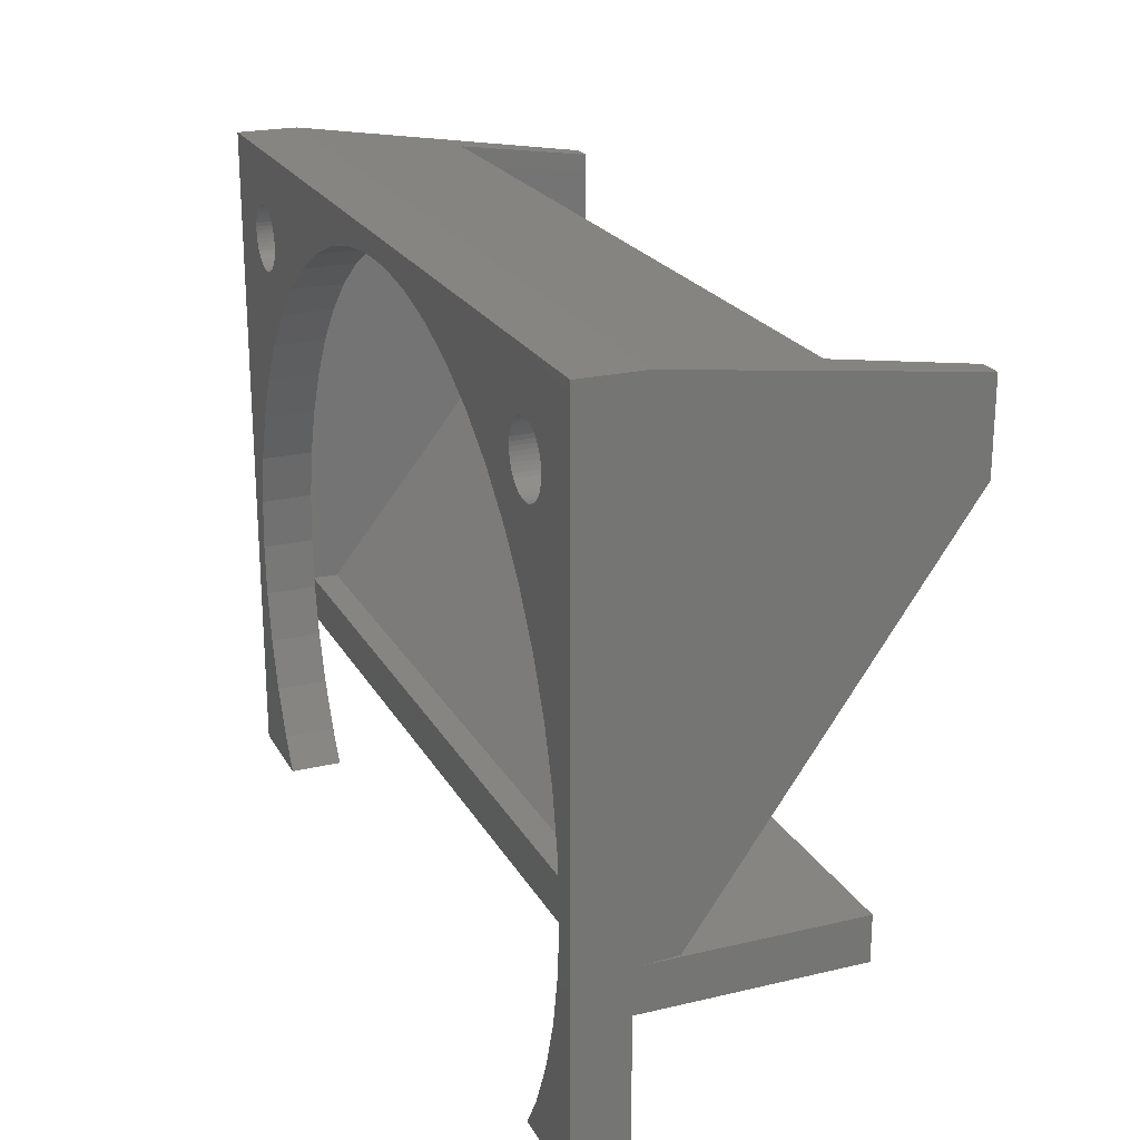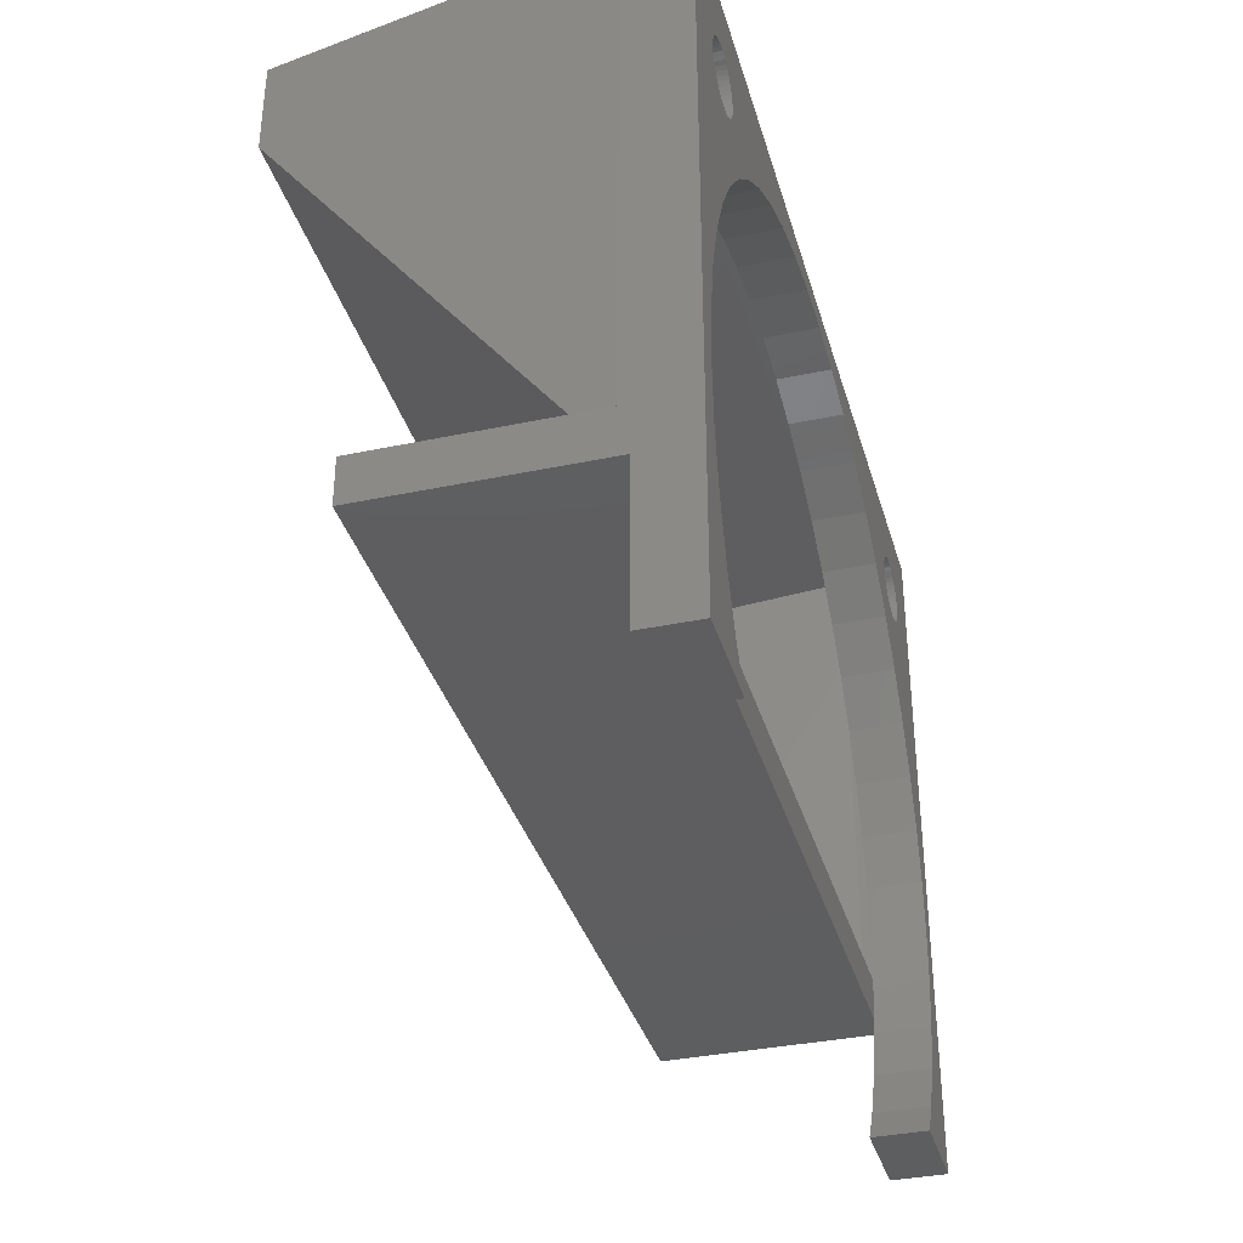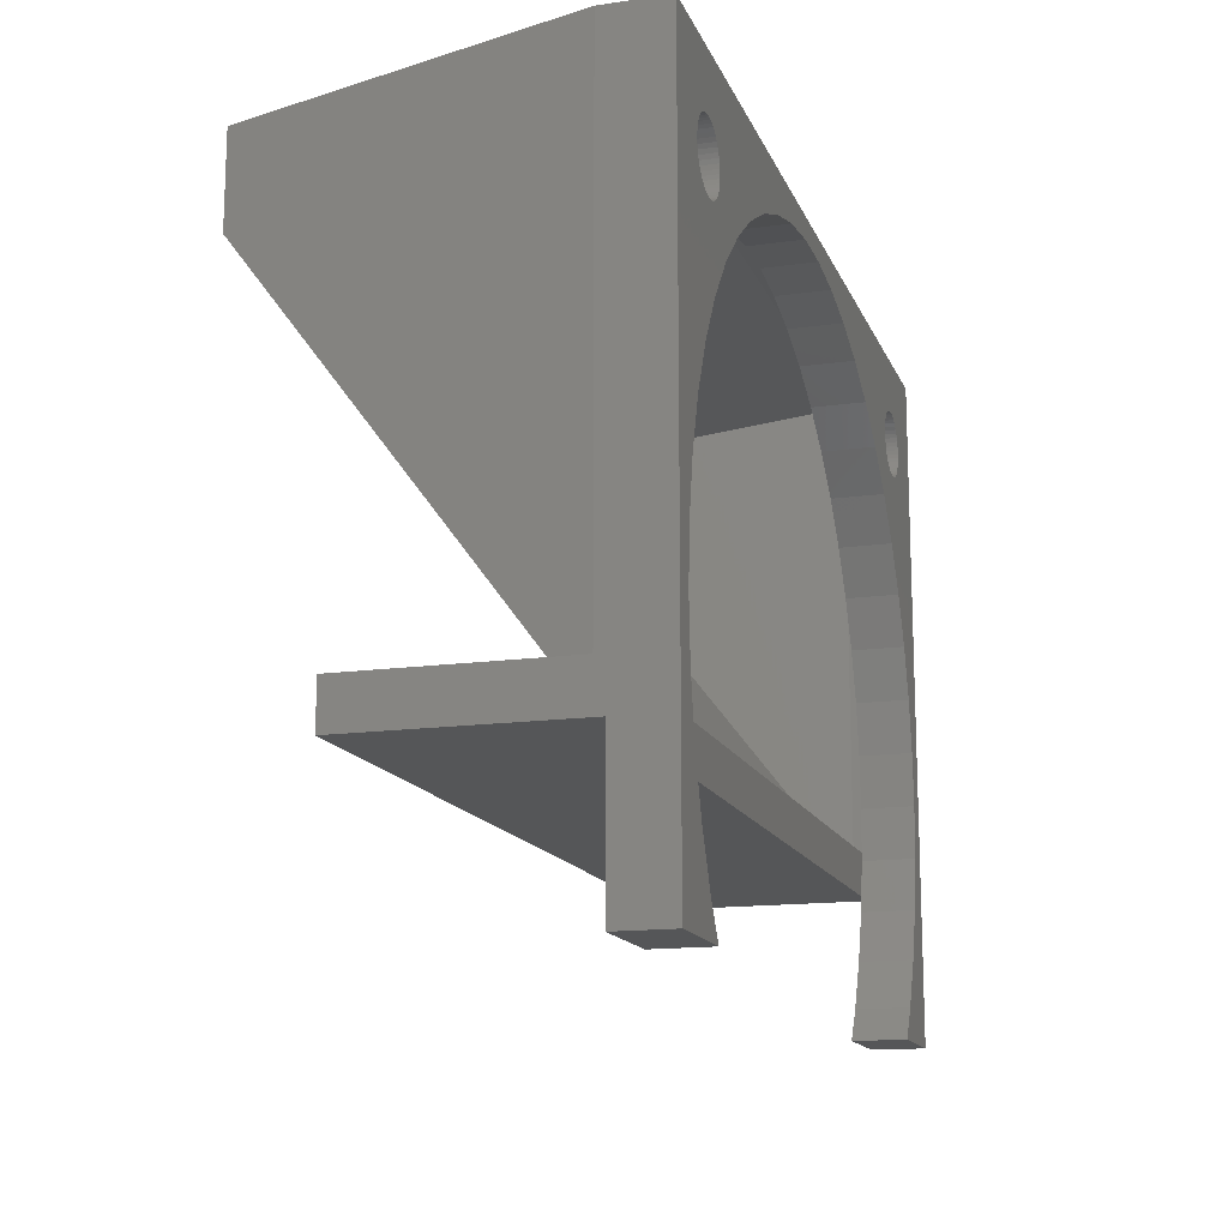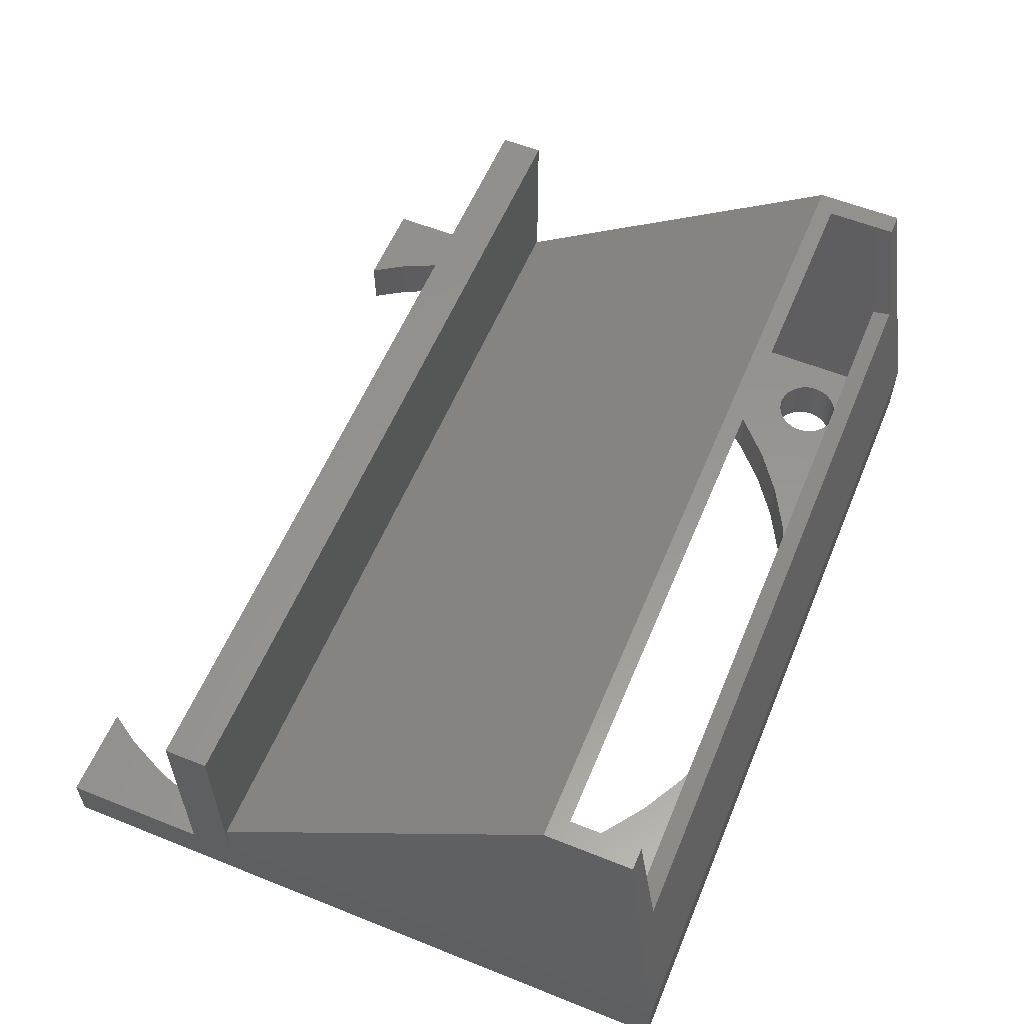
<metadata>
{"format":"stl","ext":"stl","renderer":"f3d","projection":"perspective","resolution":1024,"background":"white","views":[{"elev":22.2,"azim":-112.3,"up":"+Y"},{"elev":-35.7,"azim":105.5,"up":"+Y"},{"elev":-14.7,"azim":106.9,"up":"+Y"},{"elev":57.9,"azim":112.5,"up":"+Z"}]}
</metadata>
<code>
# stl→obj: 322 verts, 652 faces
v 0 40 0
v 0 18 2.8
v 0 40 2.8
v 0 16 12
v 0 16 2.4
v 0 9.4 0
v 0 9.4 2.4
v 0 18 12
v 1.597 15.27 2.4
v 1.459 16 2.4
v 2.334 13.01 2.4
v 3.35 10.85 2.4
v 4.268 9.4 2.4
v 38.4 15.27 2.4
v 40 16 2.4
v 38.54 16 2.4
v 37.67 13.01 2.4
v 40 9.4 2.4
v 36.65 10.85 2.4
v 35.73 9.4 2.4
v 39 39 2.4
v 38.85 22.38 2.4
v 39 20 2.4
v 38.4 24.73 2.4
v 37.67 26.99 2.4
v 37.49 35.81 2.4
v 37.5 36 2.4
v 37.49 36.19 2.4
v 37.45 36.37 2.4
v 37.39 36.55 2.4
v 37.31 36.72 2.4
v 37.21 36.88 2.4
v 37.09 37.03 2.4
v 36.96 37.16 2.4
v 36.8 37.27 2.4
v 36.64 37.36 2.4
v 36.46 37.43 2.4
v 36.28 37.47 2.4
v 36.09 37.5 2.4
v 35.91 37.5 2.4
v 35.72 37.47 2.4
v 35.54 37.43 2.4
v 25.87 38.07 2.4
v 32.11 34.64 2.4
v 34.5 36 2.4
v 34.51 36.19 2.4
v 34.55 36.37 2.4
v 33.85 33.01 2.4
v 30.18 36.04 2.4
v 34.61 36.55 2.4
v 34.69 36.72 2.4
v 34.79 36.88 2.4
v 34.91 37.03 2.4
v 35.04 37.16 2.4
v 28.09 37.19 2.4
v 35.2 37.27 2.4
v 35.36 37.36 2.4
v 23.56 38.66 2.4
v 21.19 38.96 2.4
v 18.81 38.96 2.4
v 5.494 35.91 2.4
v 7.889 34.64 2.4
v 5.5 36 2.4
v 5.453 36.37 2.4
v 9.819 36.04 2.4
v 4.956 37.16 2.4
v 11.91 37.19 2.4
v 4.464 37.43 2.4
v 14.13 38.07 2.4
v 1 39 2.4
v 16.44 38.66 2.4
v 5.494 36.09 2.4
v 5.488 36.19 2.4
v 5.395 36.55 2.4
v 5.314 36.72 2.4
v 5.214 36.88 2.4
v 5.093 37.03 2.4
v 4.804 37.27 2.4
v 4.639 37.36 2.4
v 4.281 37.47 2.4
v 4.094 37.5 2.4
v 2.547 35.63 2.4
v 1.597 24.73 2.4
v 2.334 26.99 2.4
v 2.5 36 2.4
v 2.506 36.1 2.4
v 2.512 36.19 2.4
v 2.506 35.9 2.4
v 3.906 37.5 2.4
v 3.719 37.47 2.4
v 3.536 37.43 2.4
v 3.361 37.36 2.4
v 3.196 37.27 2.4
v 3.044 37.16 2.4
v 2.907 37.03 2.4
v 2.786 36.88 2.4
v 2.686 36.72 2.4
v 2.605 36.55 2.4
v 2.547 36.37 2.4
v 1.15 22.38 2.4
v 1 20 2.4
v 37.45 35.63 2.4
v 37.39 35.45 2.4
v 37.31 35.28 2.4
v 36.65 29.15 2.4
v 37.21 35.12 2.4
v 37.09 34.97 2.4
v 36.96 34.84 2.4
v 36.8 34.73 2.4
v 35.37 31.17 2.4
v 36.64 34.64 2.4
v 36.46 34.57 2.4
v 36.28 34.53 2.4
v 36.09 34.5 2.4
v 35.91 34.5 2.4
v 35.72 34.53 2.4
v 35.54 34.57 2.4
v 35.36 34.64 2.4
v 35.2 34.73 2.4
v 35.04 34.84 2.4
v 34.91 34.97 2.4
v 34.79 35.12 2.4
v 34.69 35.28 2.4
v 34.61 35.45 2.4
v 34.55 35.63 2.4
v 34.51 35.81 2.4
v 5.488 35.81 2.4
v 5.453 35.63 2.4
v 5.395 35.45 2.4
v 5.314 35.28 2.4
v 5.214 35.12 2.4
v 6.15 33.01 2.4
v 5.093 34.97 2.4
v 4.956 34.84 2.4
v 4.804 34.73 2.4
v 4.639 34.64 2.4
v 4.464 34.57 2.4
v 4.281 34.53 2.4
v 4.629 31.17 2.4
v 4.094 34.5 2.4
v 3.906 34.5 2.4
v 3.719 34.53 2.4
v 3.536 34.57 2.4
v 3.361 34.64 2.4
v 3.196 34.73 2.4
v 3.35 29.15 2.4
v 3.044 34.84 2.4
v 2.907 34.97 2.4
v 2.786 35.12 2.4
v 2.686 35.28 2.4
v 2.605 35.45 2.4
v 2.512 35.81 2.4
v 38.87 18 2.4
v 39 18 2.4
v 38.85 17.62 2.4
v 1.126 18 2.4
v 1.15 17.62 2.4
v 1 18 2.4
v 40 18 12
v 40 16 12
v 40 18 2.8
v 40 40 0
v 40 40 2.8
v 40 9.4 0
v 1.15 17.62 0
v 1 20 0
v 1.597 15.27 0
v 2.334 13.01 0
v 3.35 10.85 0
v 4.268 9.4 0
v 7.889 34.64 0
v 5.488 35.81 0
v 5.5 36 0
v 5.453 35.63 0
v 5.395 35.45 0
v 5.314 35.28 0
v 5.214 35.12 0
v 6.15 33.01 0
v 5.093 34.97 0
v 4.956 34.84 0
v 4.804 34.73 0
v 4.639 34.64 0
v 4.281 34.53 0
v 4.629 31.17 0
v 4.464 34.57 0
v 4.094 34.5 0
v 3.906 34.5 0
v 3.719 34.53 0
v 3.536 34.57 0
v 3.361 34.64 0
v 3.196 34.73 0
v 3.35 29.15 0
v 3.044 34.84 0
v 2.907 34.97 0
v 2.786 35.12 0
v 2.686 35.28 0
v 2.334 26.99 0
v 2.605 35.45 0
v 2.547 35.63 0
v 2.512 35.81 0
v 37.49 35.81 0
v 37.5 36 0
v 37.45 35.63 0
v 37.67 26.99 0
v 37.39 35.45 0
v 37.31 35.28 0
v 36.65 29.15 0
v 37.21 35.12 0
v 37.09 34.97 0
v 36.96 34.84 0
v 36.8 34.73 0
v 35.37 31.17 0
v 36.64 34.64 0
v 36.46 34.57 0
v 36.28 34.53 0
v 36.09 34.5 0
v 35.91 34.5 0
v 35.72 34.53 0
v 33.85 33.01 0
v 35.54 34.57 0
v 35.36 34.64 0
v 35.2 34.73 0
v 35.04 34.84 0
v 34.91 34.97 0
v 34.79 35.12 0
v 32.11 34.64 0
v 34.69 35.28 0
v 34.61 35.45 0
v 34.55 35.63 0
v 34.51 35.81 0
v 39 20 0
v 38.85 17.62 0
v 38.4 15.27 0
v 37.67 13.01 0
v 36.65 10.85 0
v 35.73 9.4 0
v 38.85 22.38 0
v 38.4 24.73 0
v 37.49 36.19 0
v 37.45 36.37 0
v 37.39 36.55 0
v 37.31 36.72 0
v 37.21 36.88 0
v 37.09 37.03 0
v 36.96 37.16 0
v 36.8 37.27 0
v 36.64 37.36 0
v 36.46 37.43 0
v 36.28 37.47 0
v 36.09 37.5 0
v 35.91 37.5 0
v 35.72 37.47 0
v 35.54 37.43 0
v 28.09 37.19 0
v 35.36 37.36 0
v 35.2 37.27 0
v 34.5 36 0
v 34.51 36.19 0
v 34.55 36.37 0
v 30.18 36.04 0
v 34.61 36.55 0
v 34.69 36.72 0
v 34.79 36.88 0
v 34.91 37.03 0
v 35.04 37.16 0
v 25.87 38.07 0
v 23.56 38.66 0
v 21.19 38.96 0
v 18.81 38.96 0
v 5.488 36.19 0
v 5.453 36.37 0
v 9.819 36.04 0
v 5.395 36.55 0
v 5.314 36.72 0
v 5.214 36.88 0
v 5.093 37.03 0
v 4.956 37.16 0
v 11.91 37.19 0
v 4.804 37.27 0
v 4.639 37.36 0
v 4.464 37.43 0
v 14.13 38.07 0
v 16.44 38.66 0
v 4.281 37.47 0
v 4.094 37.5 0
v 3.906 37.5 0
v 1.597 24.73 0
v 2.5 36 0
v 1.15 22.38 0
v 3.719 37.47 0
v 3.536 37.43 0
v 3.361 37.36 0
v 3.196 37.27 0
v 3.044 37.16 0
v 2.907 37.03 0
v 2.786 36.88 0
v 2.686 36.72 0
v 2.605 36.55 0
v 2.547 36.37 0
v 2.512 36.19 0
v 1 34 16.4
v 39.89 18 4.311
v 39 34 16.4
v 0.1111 18 4.311
v 1 38 16.4
v 2 37.2 16.4
v 2 38 16.4
v 2 34.8 16.4
v 38 37.2 16.4
v 39 38 16.4
v 38 38 16.4
v 38 34.8 16.4
v 38 38.92 10.11
v 2 38.92 10.11
v 38.94 18 3.564
v 1.056 18 3.564
v 1 39 2.8
v 1 18 2.8
v 39 39 2.8
v 39 18 2.8
v 2 38.06 9.884
v 38 38.06 9.884
f 1 2 3
f 4 2 5
f 6 2 1
f 2 6 5
f 5 6 7
f 2 4 8
f 5 9 10
f 5 11 9
f 7 11 5
f 11 7 12
f 12 7 13
f 14 15 16
f 17 15 14
f 15 17 18
f 19 18 17
f 18 19 20
f 21 22 23
f 21 24 22
f 21 25 24
f 26 21 27
f 21 28 27
f 21 29 28
f 21 30 29
f 21 31 30
f 21 32 31
f 21 33 32
f 21 34 33
f 21 35 34
f 21 36 35
f 21 37 36
f 21 38 37
f 21 39 38
f 21 40 39
f 21 41 40
f 21 42 41
f 43 42 21
f 44 45 46
f 44 46 47
f 45 44 48
f 49 47 50
f 49 50 51
f 49 51 52
f 49 52 53
f 49 53 54
f 47 49 44
f 55 54 56
f 55 56 57
f 55 42 43
f 54 55 49
f 42 55 57
f 21 58 43
f 21 59 58
f 21 60 59
f 61 62 63
f 64 62 65
f 66 65 67
f 68 67 69
f 70 69 71
f 62 72 63
f 62 73 72
f 62 64 73
f 65 74 64
f 65 75 74
f 65 76 75
f 65 77 76
f 65 66 77
f 67 78 66
f 70 71 60
f 67 79 78
f 67 68 79
f 69 70 68
f 68 70 80
f 80 70 81
f 82 83 84
f 70 85 86
f 70 86 87
f 88 70 83
f 70 60 21
f 81 70 89
f 70 90 89
f 70 91 90
f 70 92 91
f 70 93 92
f 70 94 93
f 70 95 94
f 70 96 95
f 70 97 96
f 70 98 97
f 70 99 98
f 70 87 99
f 83 70 100
f 100 70 101
f 102 21 26
f 21 102 25
f 103 25 102
f 104 25 103
f 105 104 106
f 105 106 107
f 105 107 108
f 105 108 109
f 104 105 25
f 110 109 111
f 110 111 112
f 110 112 113
f 110 113 114
f 110 114 115
f 110 115 116
f 48 116 117
f 109 110 105
f 48 117 118
f 48 118 119
f 48 119 120
f 48 120 121
f 48 121 122
f 48 122 123
f 48 123 124
f 48 124 125
f 48 125 126
f 116 48 110
f 48 126 45
f 127 62 61
f 128 62 127
f 129 62 128
f 130 62 129
f 131 62 130
f 62 131 132
f 133 132 131
f 134 132 133
f 135 132 134
f 136 132 135
f 137 132 136
f 138 132 137
f 132 138 139
f 140 139 138
f 141 139 140
f 142 139 141
f 143 139 142
f 144 139 143
f 145 139 144
f 139 145 146
f 147 146 145
f 148 146 147
f 149 146 148
f 150 146 149
f 84 150 151
f 84 151 82
f 83 82 152
f 150 84 146
f 83 152 88
f 70 88 85
f 23 153 154
f 16 153 155
f 10 153 16
f 156 10 157
f 10 156 153
f 101 158 156
f 159 160 161
f 161 162 163
f 15 161 160
f 164 161 15
f 164 15 18
f 161 164 162
f 162 3 163
f 3 162 1
f 165 6 166
f 167 6 165
f 168 6 167
f 169 6 168
f 6 169 170
f 171 172 173
f 171 174 172
f 171 175 174
f 171 176 175
f 171 177 176
f 178 179 177
f 178 180 179
f 178 181 180
f 178 182 181
f 183 178 184
f 178 185 182
f 178 183 185
f 184 186 183
f 184 187 186
f 184 188 187
f 184 189 188
f 184 190 189
f 191 184 192
f 184 191 190
f 192 193 191
f 192 194 193
f 192 195 194
f 192 196 195
f 197 196 192
f 196 197 198
f 198 197 199
f 199 1 200
f 1 199 197
f 162 201 202
f 162 203 201
f 204 205 203
f 204 206 205
f 207 206 204
f 206 207 208
f 208 207 209
f 209 207 210
f 210 207 211
f 212 211 207
f 211 212 213
f 213 212 214
f 214 212 215
f 215 212 216
f 216 212 217
f 217 212 218
f 219 218 212
f 218 219 220
f 220 219 221
f 221 219 222
f 222 219 223
f 223 219 224
f 224 219 225
f 226 225 219
f 225 226 227
f 227 226 228
f 229 226 230
f 228 226 229
f 164 231 162
f 164 232 231
f 164 233 232
f 164 234 233
f 164 235 234
f 235 164 236
f 237 162 231
f 238 162 237
f 204 162 238
f 203 162 204
f 239 162 202
f 240 162 239
f 241 162 240
f 242 162 241
f 243 162 242
f 244 162 243
f 245 162 244
f 246 162 245
f 247 162 246
f 248 162 247
f 249 162 248
f 250 162 249
f 251 162 250
f 252 162 251
f 253 162 252
f 254 253 255
f 254 255 256
f 230 226 257
f 257 226 258
f 258 226 259
f 260 259 226
f 259 260 261
f 261 260 262
f 262 260 263
f 263 260 264
f 264 260 265
f 254 265 260
f 265 254 256
f 253 254 266
f 253 266 162
f 267 162 266
f 268 162 267
f 269 162 268
f 177 171 178
f 270 171 173
f 271 171 270
f 171 271 272
f 273 272 271
f 274 272 273
f 275 272 274
f 276 272 275
f 277 272 276
f 272 277 278
f 279 278 277
f 280 278 279
f 281 278 280
f 278 281 282
f 1 282 281
f 282 1 283
f 1 281 284
f 1 284 285
f 1 285 286
f 1 197 287
f 200 1 288
f 1 287 289
f 1 166 6
f 269 1 162
f 283 1 269
f 290 1 286
f 291 1 290
f 292 1 291
f 293 1 292
f 294 1 293
f 295 1 294
f 296 1 295
f 297 1 296
f 298 1 297
f 299 1 298
f 300 1 299
f 288 1 300
f 166 1 289
f 236 18 20
f 18 236 164
f 6 13 7
f 13 6 170
f 260 44 49
f 44 260 226
f 232 16 155
f 233 16 232
f 16 233 14
f 278 69 67
f 69 278 282
f 83 197 84
f 197 83 287
f 12 168 11
f 168 12 169
f 204 105 207
f 105 204 25
f 237 24 238
f 24 237 22
f 207 110 212
f 110 207 105
f 266 55 43
f 55 266 254
f 269 59 60
f 59 269 268
f 101 289 100
f 289 101 166
f 139 178 132
f 178 139 184
f 282 71 69
f 71 282 283
f 178 62 132
f 62 178 171
f 231 22 237
f 22 231 23
f 234 14 233
f 14 234 17
f 13 169 12
f 169 13 170
f 10 165 157
f 167 10 9
f 10 167 165
f 238 25 204
f 25 238 24
f 212 48 219
f 48 212 110
f 226 48 44
f 48 226 219
f 254 49 55
f 49 254 260
f 267 43 58
f 43 267 266
f 268 58 59
f 58 268 267
f 156 166 101
f 165 156 157
f 156 165 166
f 100 287 83
f 287 100 289
f 84 192 146
f 192 84 197
f 146 184 139
f 184 146 192
f 283 60 71
f 60 283 269
f 171 65 62
f 65 171 272
f 272 67 65
f 67 272 278
f 231 153 23
f 232 153 231
f 153 232 155
f 11 167 9
f 167 11 168
f 236 19 235
f 19 236 20
f 235 17 234
f 17 235 19
f 300 87 86
f 288 86 85
f 86 288 300
f 63 173 61
f 183 140 138
f 140 183 186
f 279 66 78
f 66 279 277
f 294 93 94
f 93 294 293
f 87 299 99
f 299 87 300
f 172 61 173
f 61 172 127
f 179 134 133
f 134 179 180
f 151 199 82
f 199 151 198
f 285 80 81
f 80 285 284
f 277 77 66
f 77 277 276
f 291 90 91
f 90 291 290
f 292 91 92
f 91 292 291
f 97 296 96
f 296 97 297
f 295 94 95
f 94 295 294
f 174 127 172
f 127 174 128
f 189 144 143
f 144 189 190
f 188 143 142
f 143 188 189
f 193 148 147
f 148 193 194
f 271 74 273
f 74 271 64
f 275 77 276
f 77 275 76
f 173 63 72
f 280 78 79
f 78 280 279
f 281 79 68
f 79 281 280
f 293 92 93
f 92 293 292
f 290 89 90
f 89 290 286
f 286 81 89
f 81 286 285
f 96 295 95
f 295 96 296
f 99 298 98
f 298 99 299
f 98 297 97
f 297 98 298
f 175 128 174
f 128 175 129
f 191 147 145
f 147 191 193
f 190 145 144
f 145 190 191
f 187 142 141
f 142 187 188
f 149 196 150
f 196 149 195
f 152 200 88
f 88 288 85
f 288 88 200
f 273 75 274
f 75 273 74
f 284 68 80
f 68 284 281
f 185 138 137
f 138 185 183
f 182 137 136
f 137 182 185
f 181 136 135
f 136 181 182
f 176 129 175
f 129 176 130
f 179 131 177
f 131 179 133
f 186 141 140
f 141 186 187
f 148 195 149
f 195 148 194
f 150 198 151
f 198 150 196
f 82 200 152
f 200 82 199
f 274 76 275
f 76 274 75
f 270 64 271
f 64 270 73
f 270 72 73
f 72 270 173
f 180 135 134
f 135 180 181
f 177 130 176
f 130 177 131
f 45 258 46
f 258 45 257
f 46 259 47
f 259 46 258
f 121 225 122
f 225 121 224
f 202 28 239
f 28 202 27
f 248 36 37
f 36 248 247
f 264 54 53
f 54 264 265
f 51 263 52
f 263 51 262
f 253 41 42
f 41 253 252
f 252 40 41
f 40 252 251
f 255 42 57
f 42 255 253
f 241 31 242
f 31 241 30
f 242 32 243
f 32 242 31
f 240 30 241
f 30 240 29
f 245 33 34
f 33 245 244
f 247 35 36
f 35 247 246
f 246 34 35
f 34 246 245
f 250 38 39
f 38 250 249
f 249 37 38
f 37 249 248
f 126 257 45
f 257 126 230
f 125 230 126
f 230 125 229
f 122 227 123
f 227 122 225
f 209 106 208
f 106 209 107
f 216 115 114
f 115 216 217
f 47 261 50
f 261 47 259
f 50 262 51
f 262 50 261
f 52 264 53
f 264 52 263
f 251 39 40
f 39 251 250
f 265 56 54
f 56 265 256
f 256 57 56
f 57 256 255
f 243 33 244
f 33 243 32
f 239 29 240
f 29 239 28
f 222 120 119
f 120 222 223
f 206 103 205
f 103 206 104
f 203 26 201
f 26 203 102
f 221 119 118
f 119 221 222
f 218 117 116
f 117 218 220
f 217 116 115
f 116 217 218
f 223 121 120
f 121 223 224
f 123 228 124
f 228 123 227
f 124 229 125
f 229 124 228
f 215 114 113
f 114 215 216
f 213 112 111
f 112 213 214
f 209 108 107
f 108 209 210
f 210 109 108
f 109 210 211
f 208 104 206
f 104 208 106
f 205 102 203
f 102 205 103
f 201 27 202
f 27 201 26
f 220 118 117
f 118 220 221
f 214 113 112
f 113 214 215
f 211 111 109
f 111 211 213
f 301 302 303
f 302 301 304
f 305 306 307
f 306 305 308
f 309 310 311
f 310 309 303
f 312 303 309
f 308 303 312
f 308 301 303
f 301 308 305
f 10 4 5
f 4 10 160
f 16 160 10
f 160 16 15
f 303 163 310
f 302 163 303
f 163 302 161
f 3 301 305
f 304 3 2
f 3 304 301
f 310 313 311
f 313 163 314
f 163 313 310
f 314 305 307
f 314 3 305
f 3 314 163
f 315 308 312
f 308 315 316
f 317 101 70
f 318 101 317
f 101 318 158
f 319 312 309
f 315 319 320
f 319 315 312
f 23 319 21
f 320 23 154
f 23 320 319
f 308 317 306
f 316 317 308
f 317 316 318
f 70 319 317
f 319 70 21
f 321 317 322
f 317 321 306
f 322 319 309
f 319 322 317
f 307 321 314
f 321 307 306
f 322 311 313
f 311 322 309
f 314 322 313
f 322 314 321
f 8 160 159
f 160 8 4
f 159 302 8
f 302 159 161
f 304 8 302
f 8 304 2
f 153 315 320
f 315 153 316
f 153 320 154
f 156 316 153
f 316 156 318
f 318 156 158

</code>
